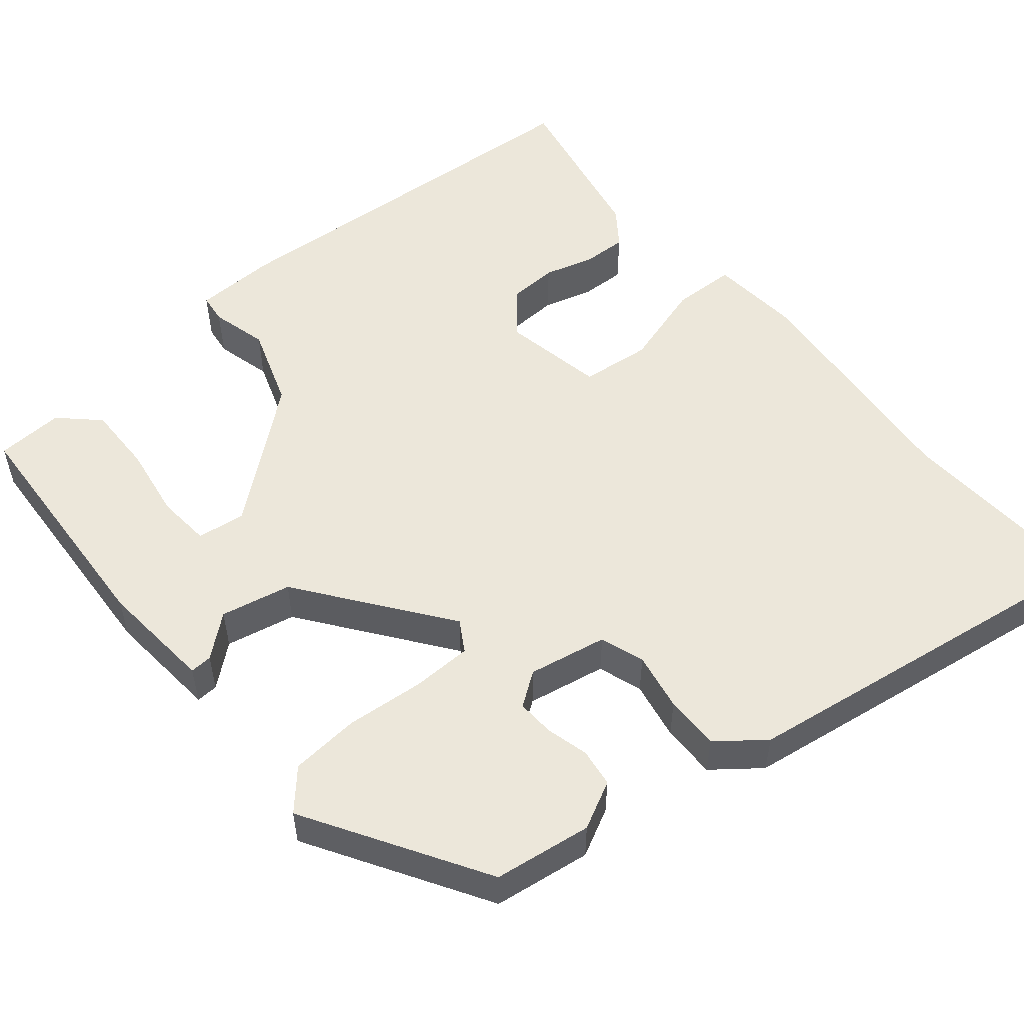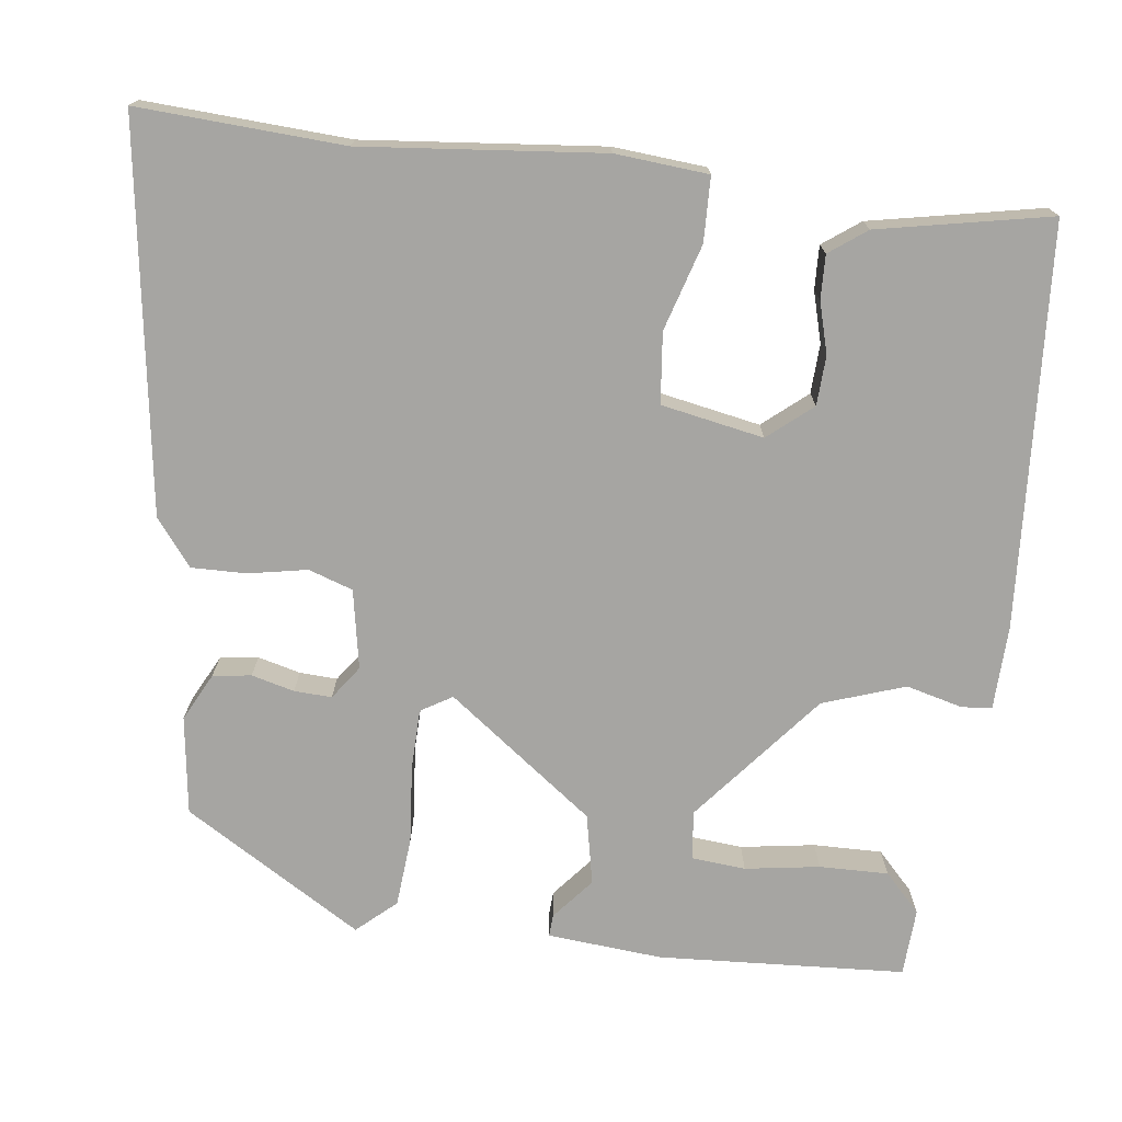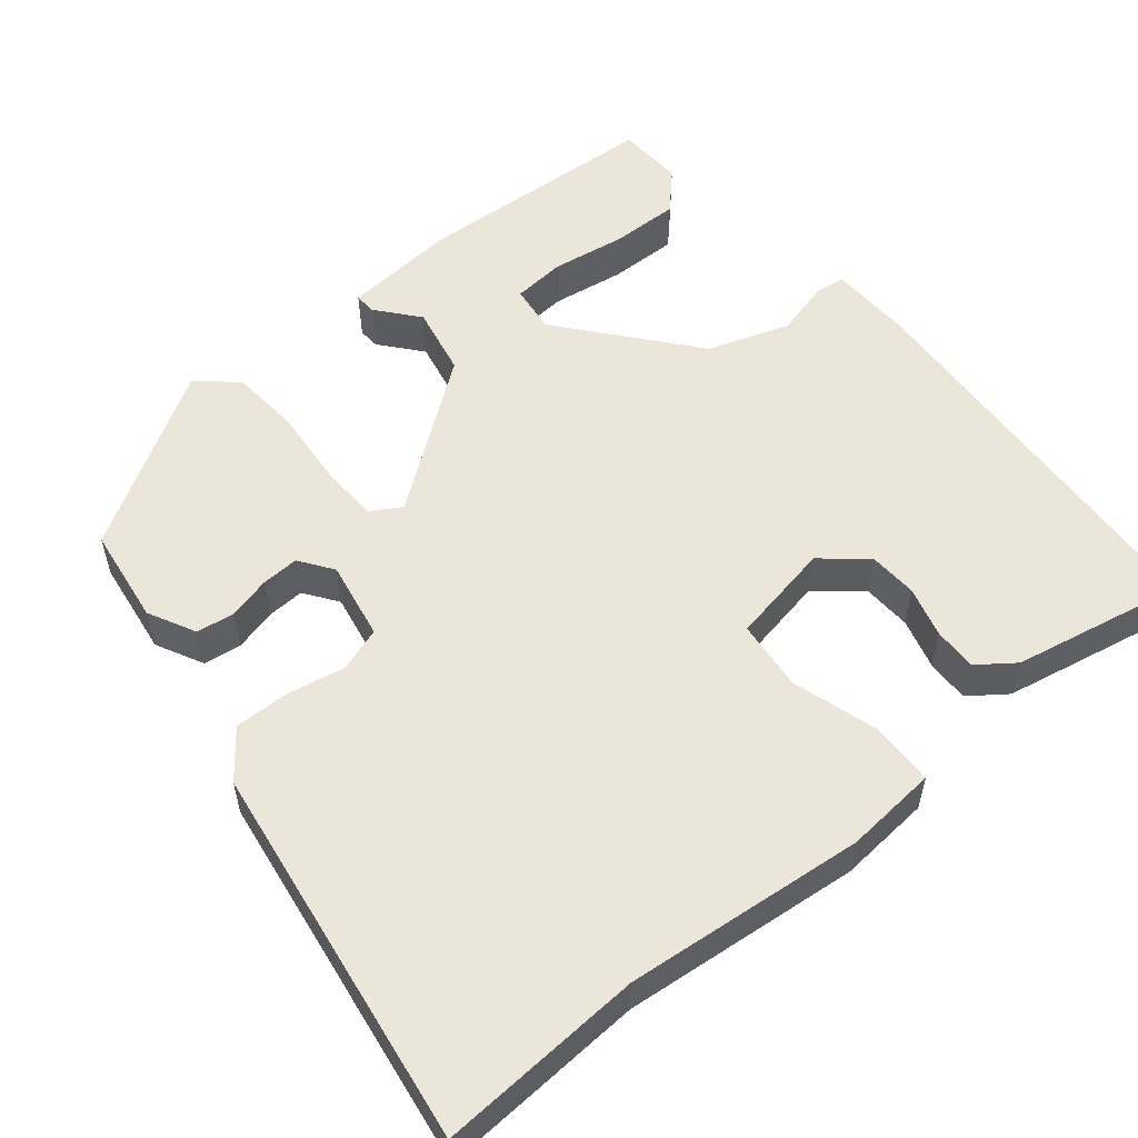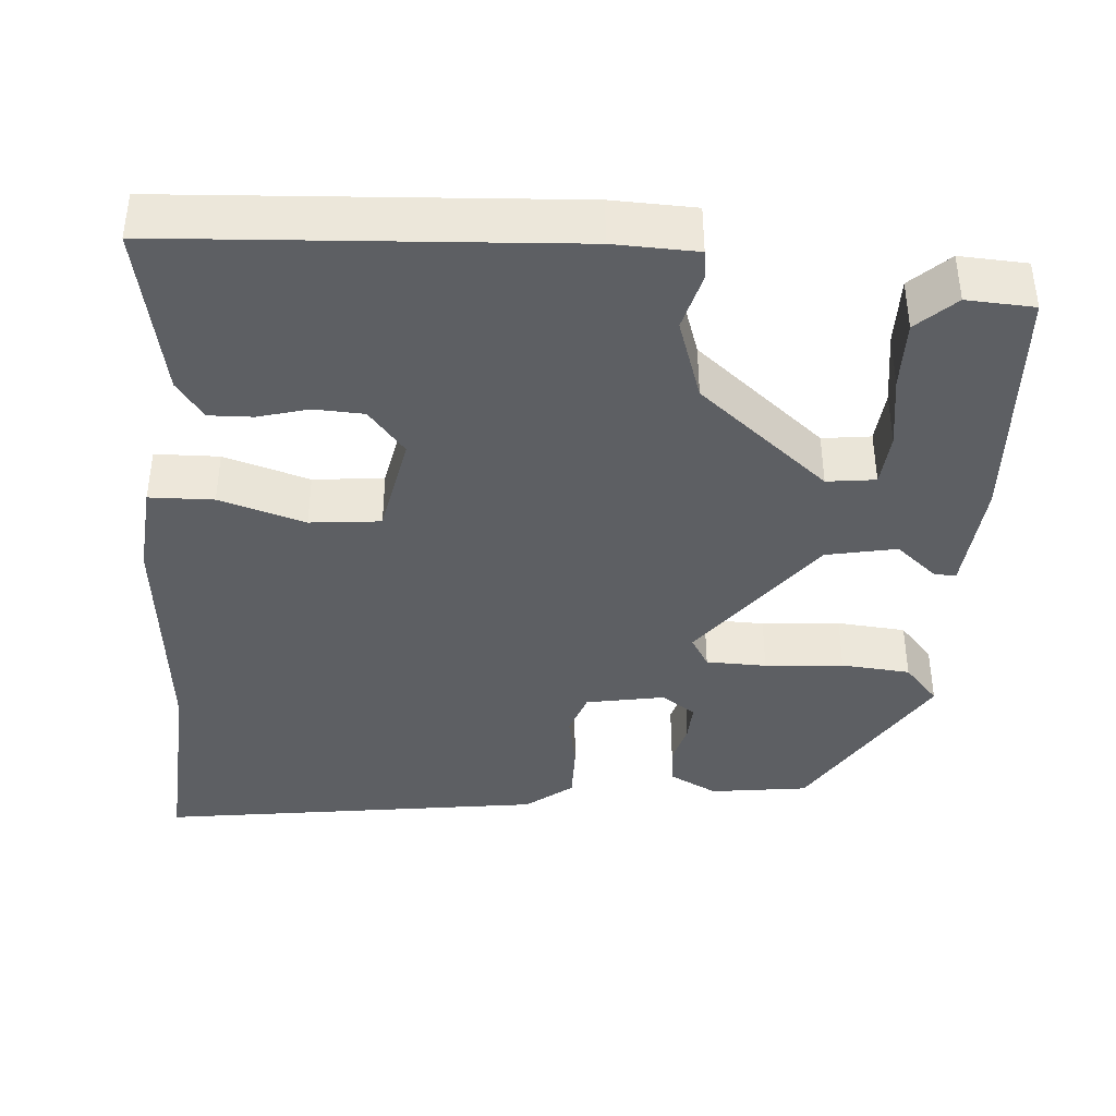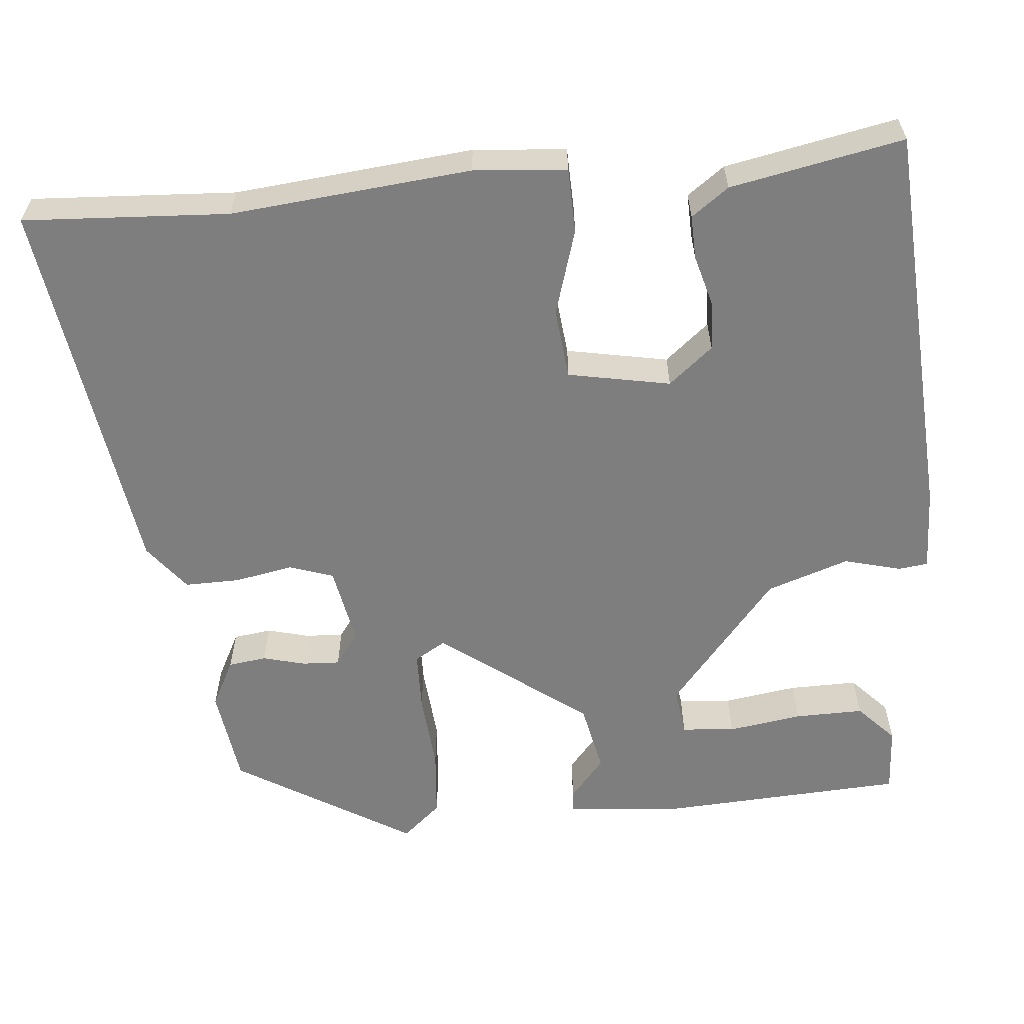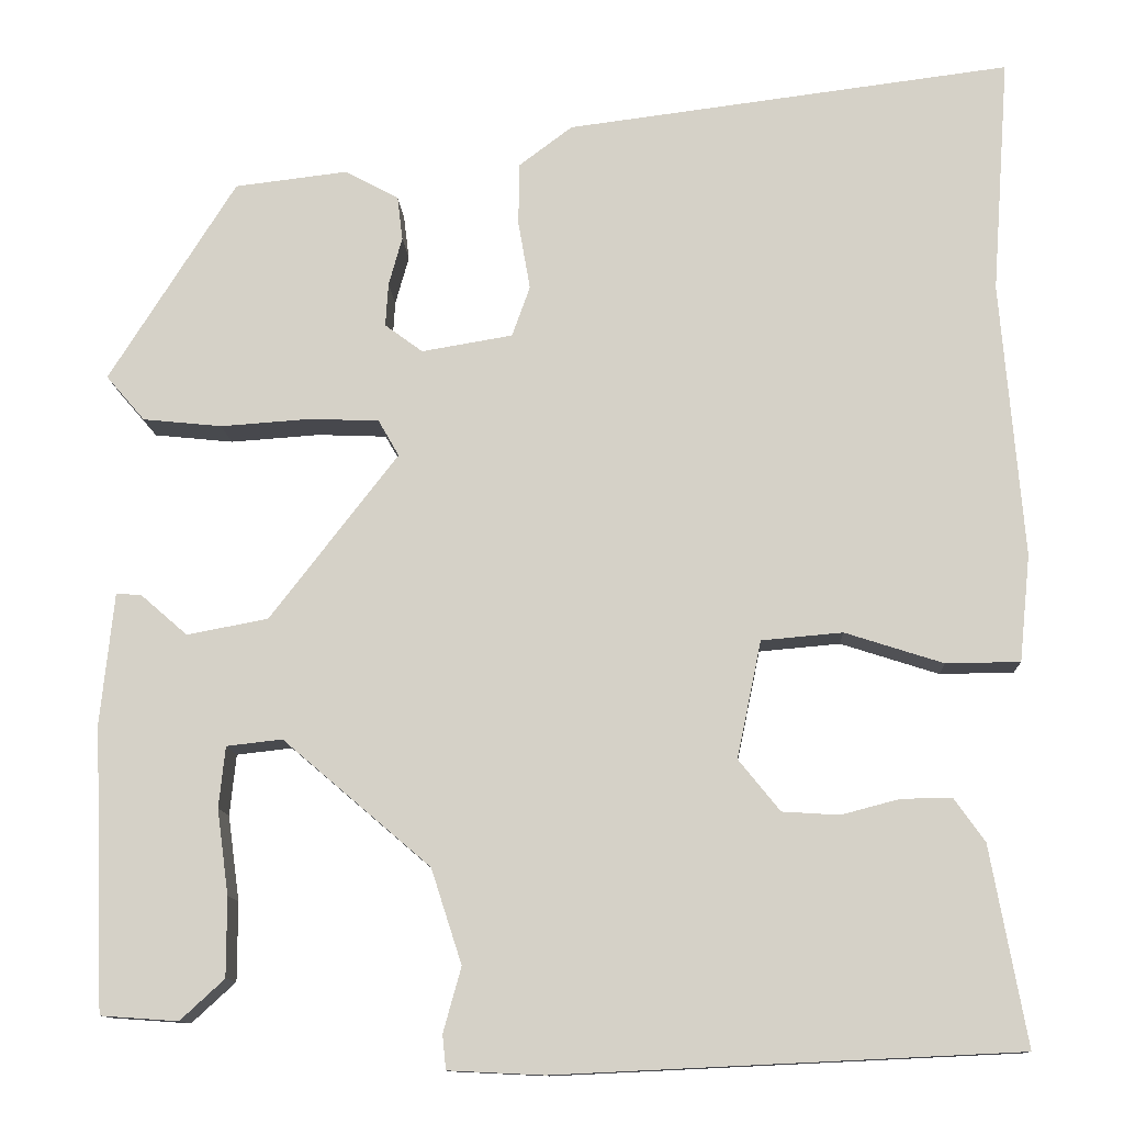
<metadata>
{"format":"obj","ext":"obj","renderer":"f3d","projection":"perspective","resolution":1024,"background":"white","views":[{"elev":53.1,"azim":-38.8,"up":"+Y"},{"elev":-73.6,"azim":83.8,"up":"+Y"},{"elev":55.3,"azim":51.5,"up":"+Y"},{"elev":-40.0,"azim":176.4,"up":"+Y"},{"elev":-59.4,"azim":96.1,"up":"+Y"},{"elev":-11.9,"azim":2.8,"up":"+Z"}]}
</metadata>
<code>
v -0.368 0.07 0.479
v -0.243 0.07 0.494
v -0.183 0.07 0.462
v -0.177 0.07 0.413
v -0.192 0.07 0.359
v -0.195 0.07 0.311
v -0.153 0.07 0.28
v -0.052 0.07 0.297
v -0.032 0.07 0.353
v -0.045 0.07 0.428
v -0.045 0.07 0.498
v 0.015 0.07 0.543
v 0.508 0.07 0.606
v 0.489 0.07 0.345
v 0.514 0.07 0.039
v 0.502 0.07 -0.079
v 0.42 0.07 -0.08
v 0.311 0.07 -0.045
v 0.221 0.07 -0.053
v 0.194 0.07 -0.183
v 0.24 0.07 -0.24
v 0.303 0.07 -0.244
v 0.368 0.07 -0.227
v 0.424 0.07 -0.226
v 0.458 0.07 -0.274
v 0.498 0.07 -0.494
v -0.013 0.07 -0.518
v -0.119 0.07 -0.513
v -0.123 0.07 -0.475
v -0.103 0.07 -0.403
v -0.137 0.07 -0.298
v -0.301 0.07 -0.158
v -0.363 0.07 -0.165
v -0.37 0.07 -0.233
v -0.357 0.07 -0.328
v -0.357 0.07 -0.416
v -0.406 0.07 -0.461
v -0.492 0.07 -0.455
v -0.505 0.07 -0.14
v -0.49 0.07 0.006
v -0.462 0.07 0.004
v -0.41 0.07 -0.041
v -0.32 0.07 -0.024
v -0.178 0.07 0.16
v -0.201 0.07 0.2
v -0.278 0.07 0.203
v -0.378 0.07 0.196
v -0.466 0.07 0.205
v -0.509 0.07 0.255
v -0.368 0 0.479
v -0.243 0 0.494
v -0.183 0 0.462
v -0.177 0 0.413
v -0.192 0 0.359
v -0.195 0 0.311
v -0.153 0 0.28
v -0.052 0 0.297
v -0.032 0 0.353
v -0.045 0 0.428
v -0.045 0 0.498
v 0.015 0 0.543
v 0.508 0 0.606
v 0.489 0 0.345
v 0.514 0 0.039
v 0.502 0 -0.079
v 0.42 0 -0.08
v 0.311 0 -0.045
v 0.221 0 -0.053
v 0.194 0 -0.183
v 0.24 0 -0.24
v 0.303 0 -0.244
v 0.368 0 -0.227
v 0.424 0 -0.226
v 0.458 0 -0.274
v 0.498 0 -0.494
v -0.013 0 -0.518
v -0.119 0 -0.513
v -0.123 0 -0.475
v -0.103 0 -0.403
v -0.137 0 -0.298
v -0.301 0 -0.158
v -0.363 0 -0.165
v -0.37 0 -0.233
v -0.357 0 -0.328
v -0.357 0 -0.416
v -0.406 0 -0.461
v -0.492 0 -0.455
v -0.505 0 -0.14
v -0.49 0 0.006
v -0.462 0 0.004
v -0.41 0 -0.041
v -0.32 0 -0.024
v -0.178 0 0.16
v -0.201 0 0.2
v -0.278 0 0.203
v -0.378 0 0.196
v -0.466 0 0.205
v -0.509 0 0.255
f 46 47 48 49
f 45 46 49 1
f 39 40 41 42
f 39 42 43
f 38 39 43
f 34 35 36 37
f 33 34 37 38
f 27 28 29 30
f 27 30 31
f 26 27 31
f 25 26 31 32
f 22 23 24 25
f 21 22 25
f 15 16 17 18
f 14 15 18 19
f 13 14 19
f 12 13 19
f 9 10 11 12
f 9 12 19 20
f 2 3 4 5
f 2 5 6
f 45 1 2 6
f 44 45 6 7
f 33 38 43
f 32 33 43 44
f 21 25 32
f 20 21 32 44
f 8 9 20
f 7 8 20 44
f 98 97 96 95
f 50 98 95 94
f 91 90 89 88
f 92 91 88
f 92 88 87
f 86 85 84 83
f 87 86 83 82
f 79 78 77 76
f 80 79 76
f 80 76 75
f 81 80 75 74
f 74 73 72 71
f 74 71 70
f 67 66 65 64
f 68 67 64 63
f 68 63 62
f 68 62 61
f 61 60 59 58
f 69 68 61 58
f 54 53 52 51
f 55 54 51
f 55 51 50 94
f 56 55 94 93
f 92 87 82
f 93 92 82 81
f 81 74 70
f 93 81 70 69
f 69 58 57
f 93 69 57 56
f 1 50 51 2
f 2 51 52 3
f 3 52 53 4
f 4 53 54 5
f 5 54 55 6
f 6 55 56 7
f 7 56 57 8
f 8 57 58 9
f 9 58 59 10
f 10 59 60 11
f 11 60 61 12
f 12 61 62 13
f 13 62 63 14
f 14 63 64 15
f 15 64 65 16
f 16 65 66 17
f 17 66 67 18
f 18 67 68 19
f 19 68 69 20
f 20 69 70 21
f 21 70 71 22
f 22 71 72 23
f 23 72 73 24
f 24 73 74 25
f 25 74 75 26
f 26 75 76 27
f 27 76 77 28
f 28 77 78 29
f 29 78 79 30
f 30 79 80 31
f 31 80 81 32
f 32 81 82 33
f 33 82 83 34
f 34 83 84 35
f 35 84 85 36
f 36 85 86 37
f 37 86 87 38
f 38 87 88 39
f 39 88 89 40
f 40 89 90 41
f 41 90 91 42
f 42 91 92 43
f 43 92 93 44
f 44 93 94 45
f 45 94 95 46
f 46 95 96 47
f 47 96 97 48
f 48 97 98 49
f 49 98 50 1

</code>
